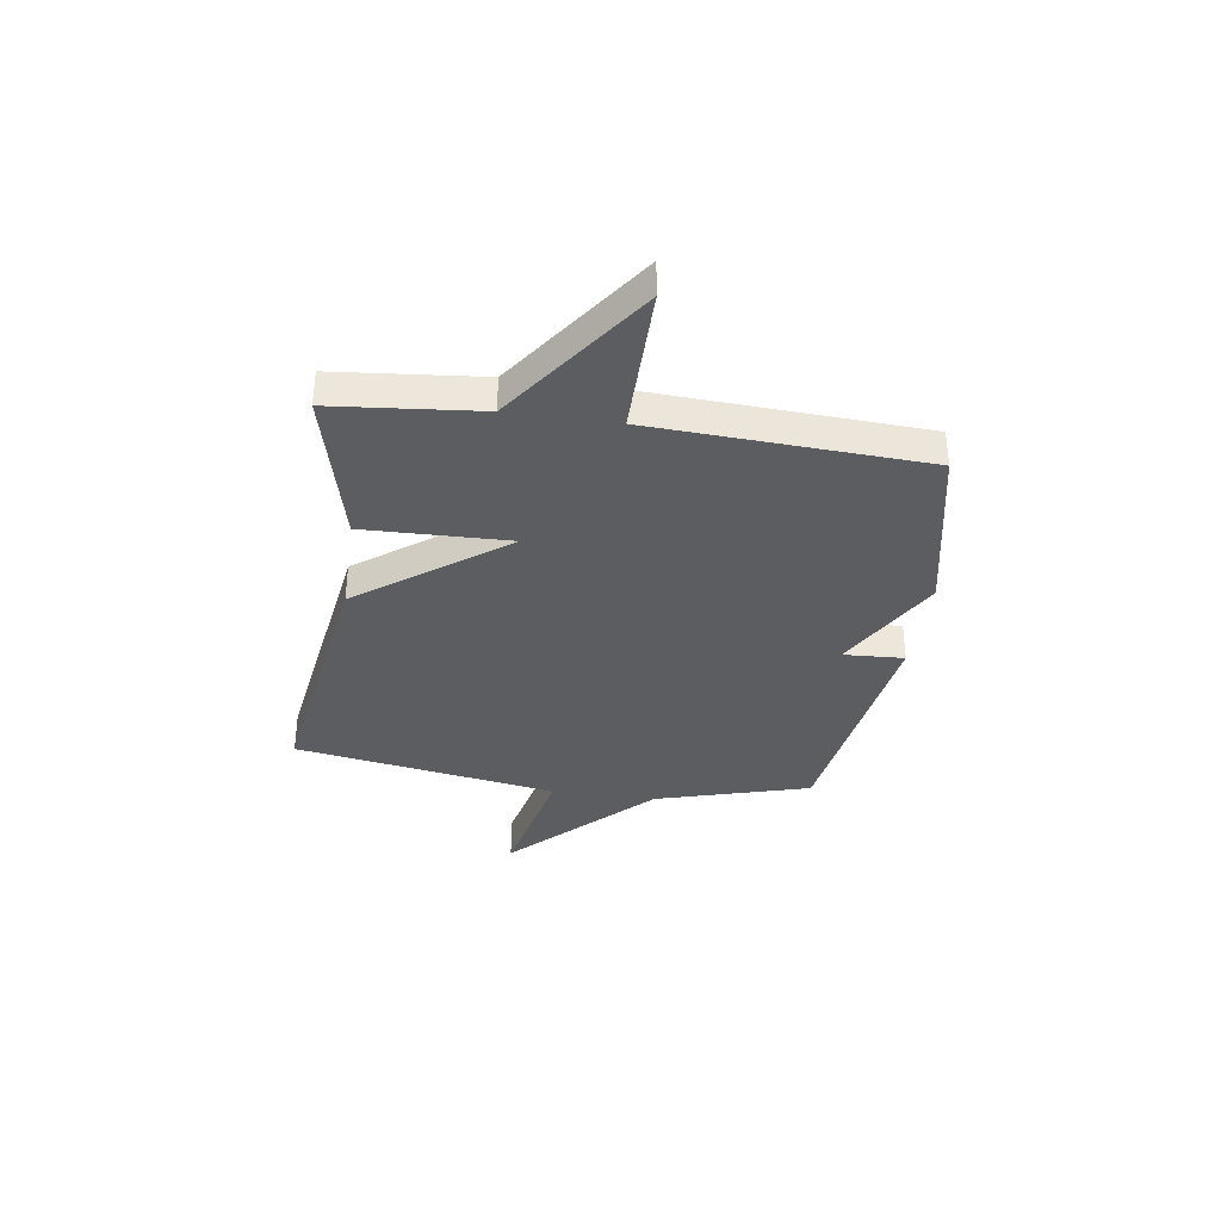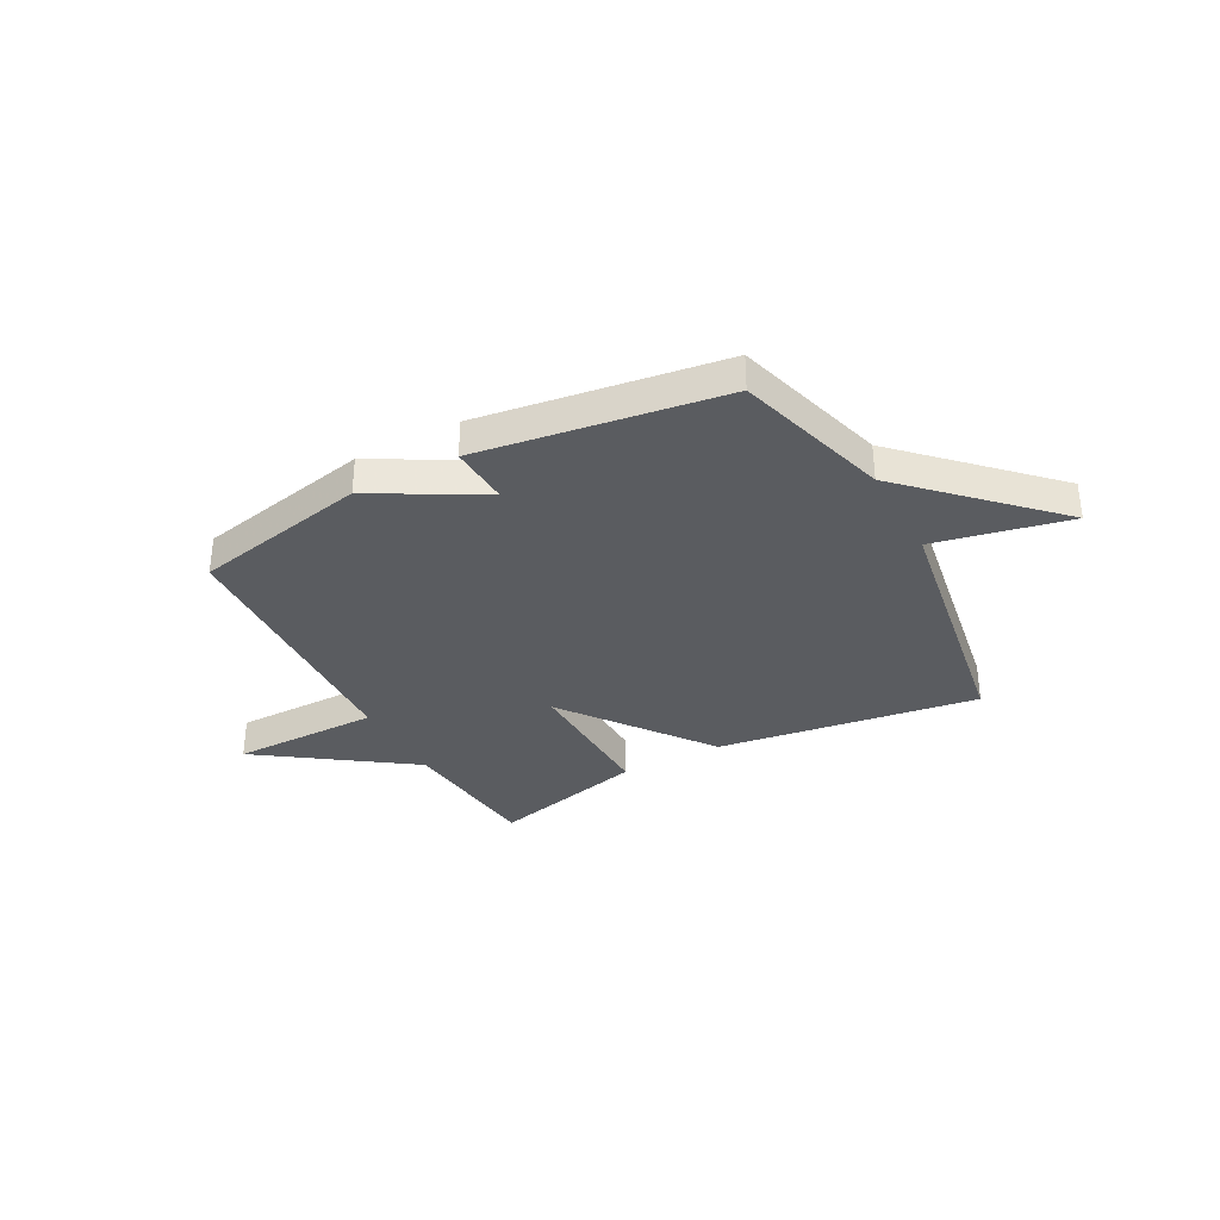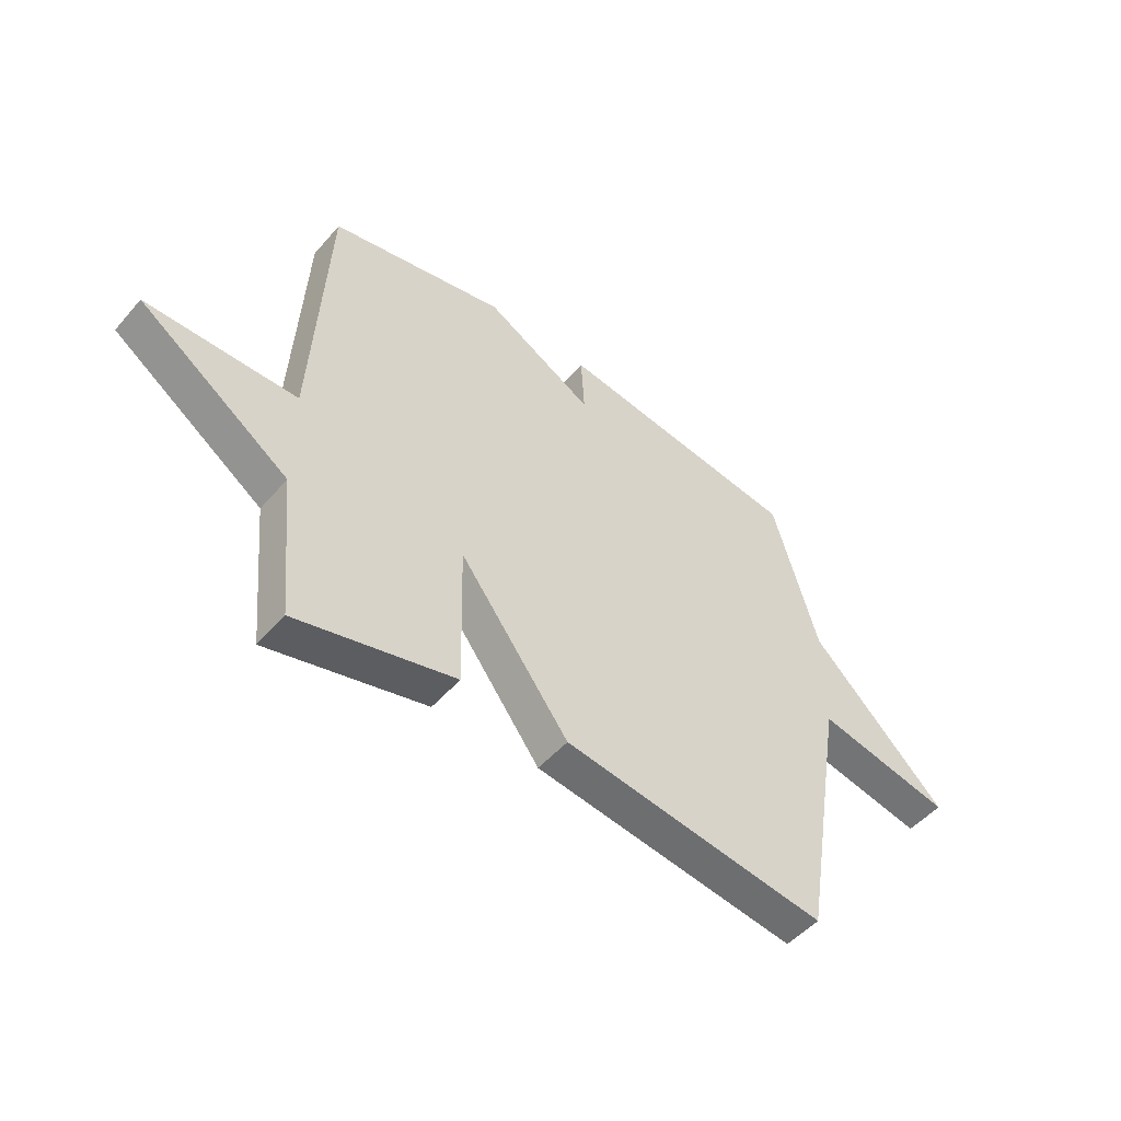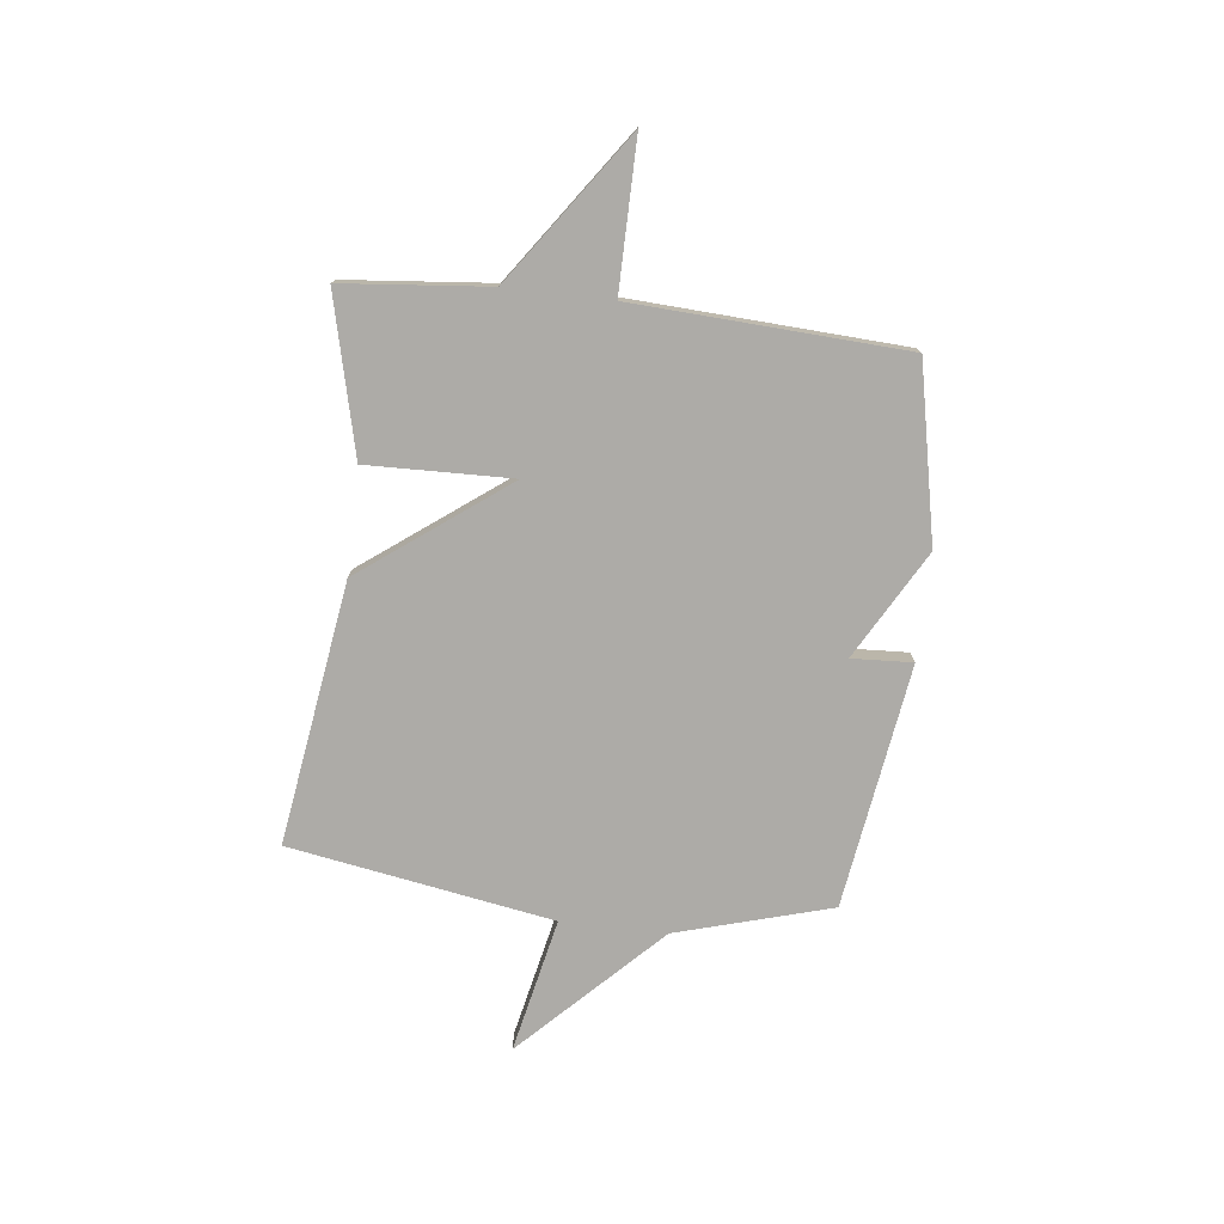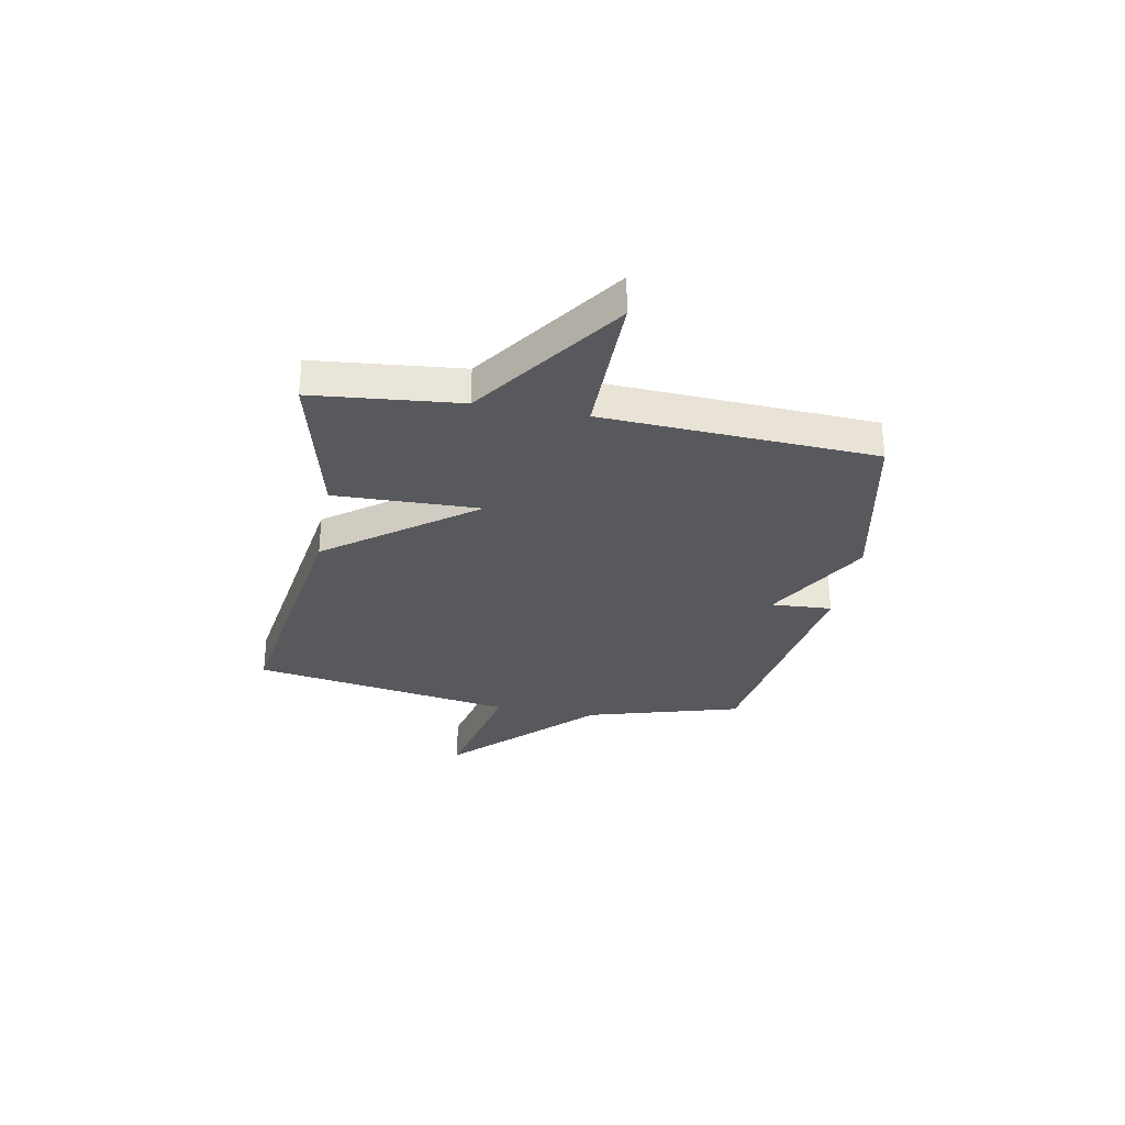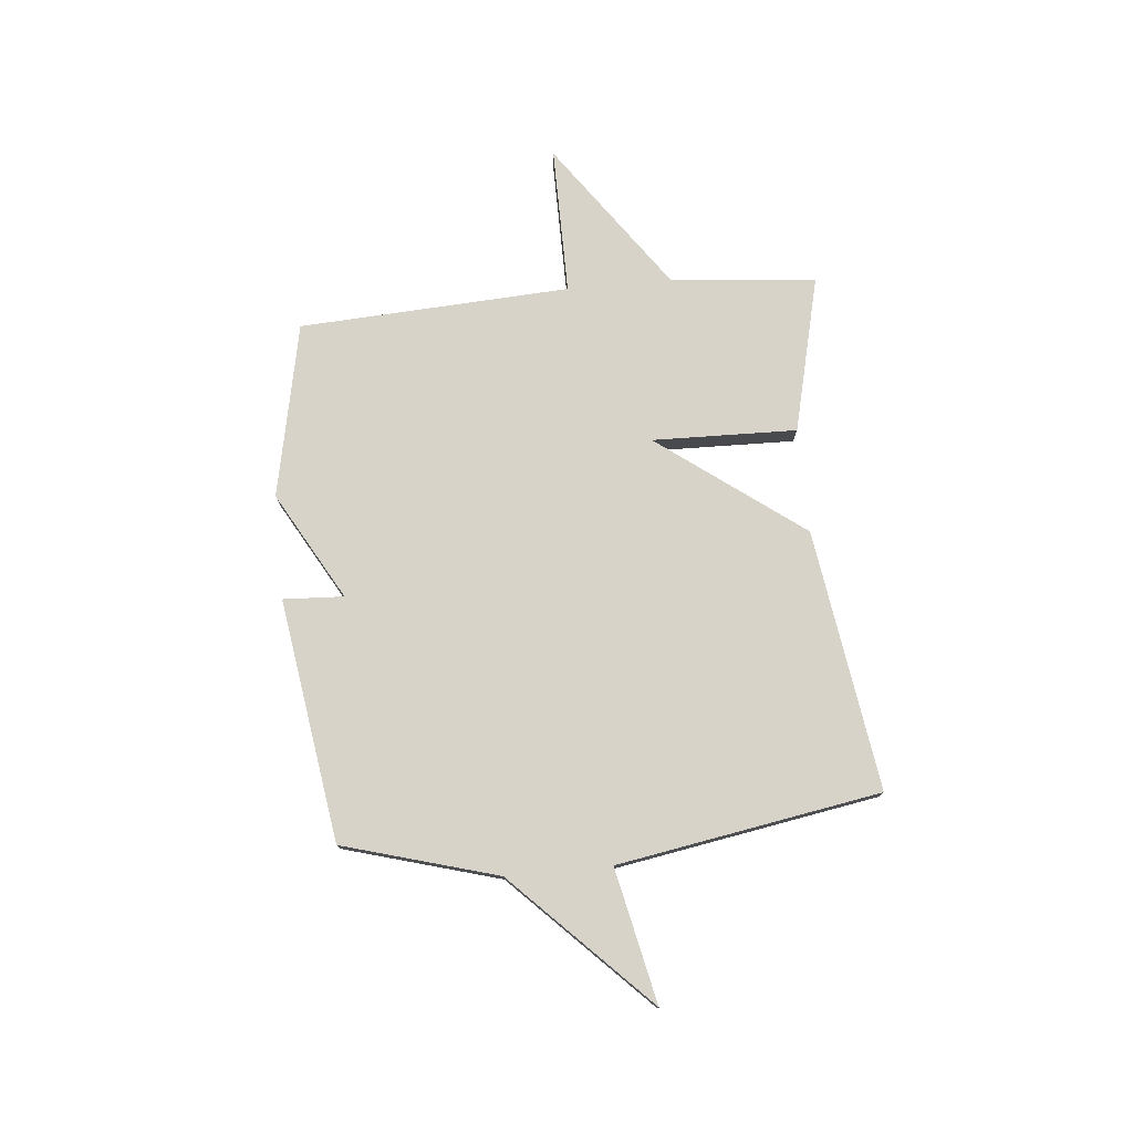
<metadata>
{"format":"obj","ext":"obj","renderer":"f3d","projection":"perspective","resolution":1024,"background":"white","views":[{"elev":-35.5,"azim":-98.3,"up":"+Y"},{"elev":-34.1,"azim":28.4,"up":"+Y"},{"elev":-49.9,"azim":-39.1,"up":"+Z"},{"elev":-76.4,"azim":-96.7,"up":"+Y"},{"elev":-30.2,"azim":-100.6,"up":"+Y"},{"elev":76.4,"azim":84.5,"up":"+Y"}]}
</metadata>
<code>
v 0.5 0.07 0.5
v 0.585 0.07 0.204
v 0.842 0.07 -0.051
v 0.585 0.07 0.004
v 0.5 0.07 -0.5
v 0 0.07 -0.427
v -0.207 0.07 -0.15
v -0.2 0.07 -0.427
v -0.5 0.07 -0.5
v -0.527 0.07 -0.22
v -0.812 0.07 -0.019
v -0.527 0.07 -0.02
v -0.5 0.07 0.5
v -0.165 0.07 0.569
v 0.041 0.07 0.453
v 0.035 0.07 0.569
v 0.5 0 0.5
v 0.585 0 0.204
v 0.842 0 -0.051
v 0.585 0 0.004
v 0.5 0 -0.5
v 0 0 -0.427
v -0.207 0 -0.15
v -0.2 0 -0.427
v -0.5 0 -0.5
v -0.527 0 -0.22
v -0.812 0 -0.019
v -0.527 0 -0.02
v -0.5 0 0.5
v -0.165 0 0.569
v 0.041 0 0.453
v 0.035 0 0.569
f 15 16 1 2
f 12 13 14 15
f 12 15 2
f 10 11 12
f 9 10 12
f 8 9 12
f 7 8 12
f 7 12 2
f 6 7 2
f 5 6 2
f 4 5 2
f 2 3 4
f 18 17 32 31
f 31 30 29 28
f 18 31 28
f 28 27 26
f 28 26 25
f 28 25 24
f 28 24 23
f 18 28 23
f 18 23 22
f 18 22 21
f 18 21 20
f 20 19 18
f 1 17 18 2
f 2 18 19 3
f 3 19 20 4
f 4 20 21 5
f 5 21 22 6
f 6 22 23 7
f 7 23 24 8
f 8 24 25 9
f 9 25 26 10
f 10 26 27 11
f 11 27 28 12
f 12 28 29 13
f 13 29 30 14
f 14 30 31 15
f 15 31 32 16
f 16 32 17 1

</code>
